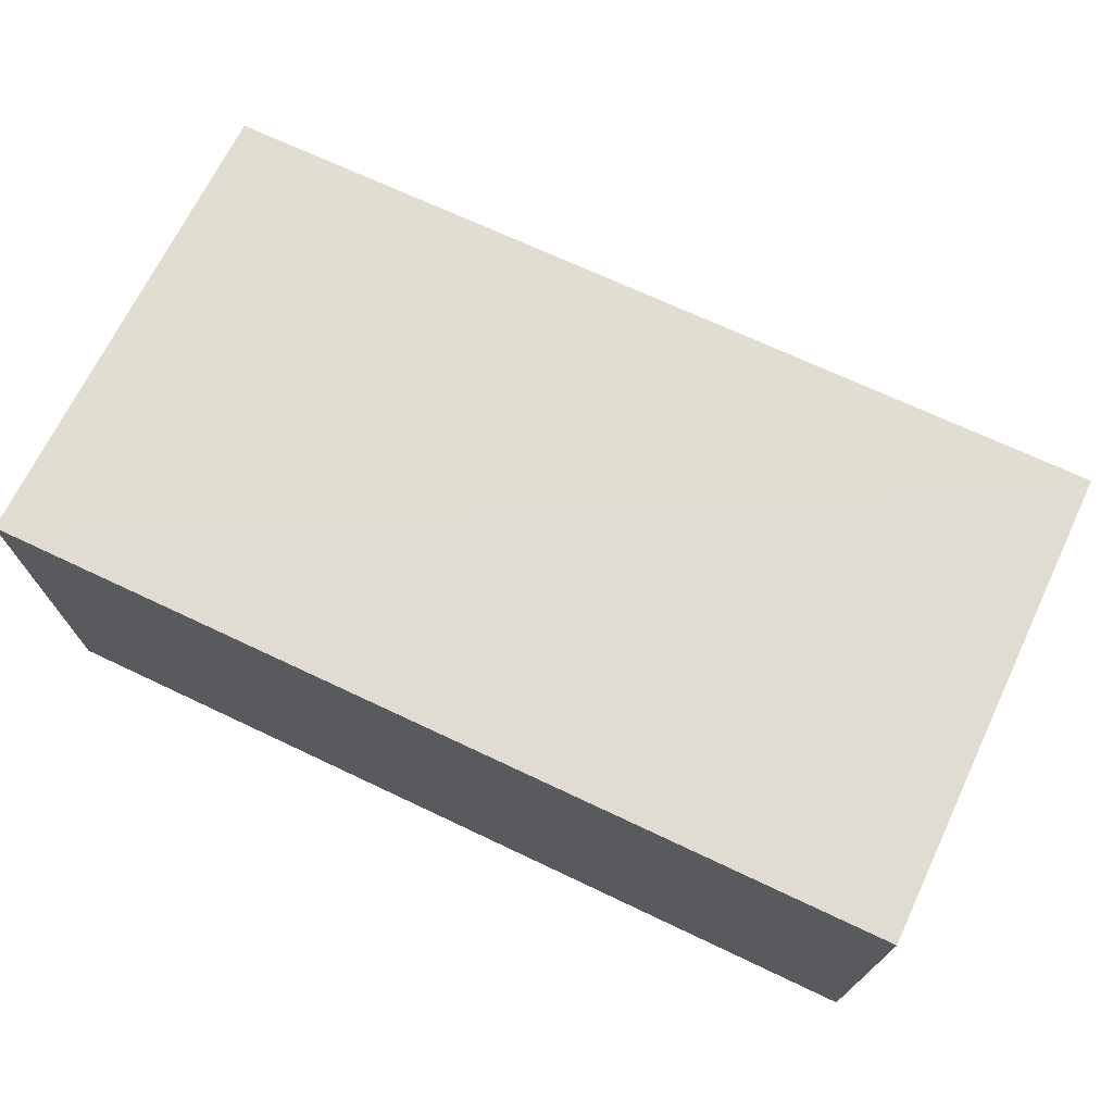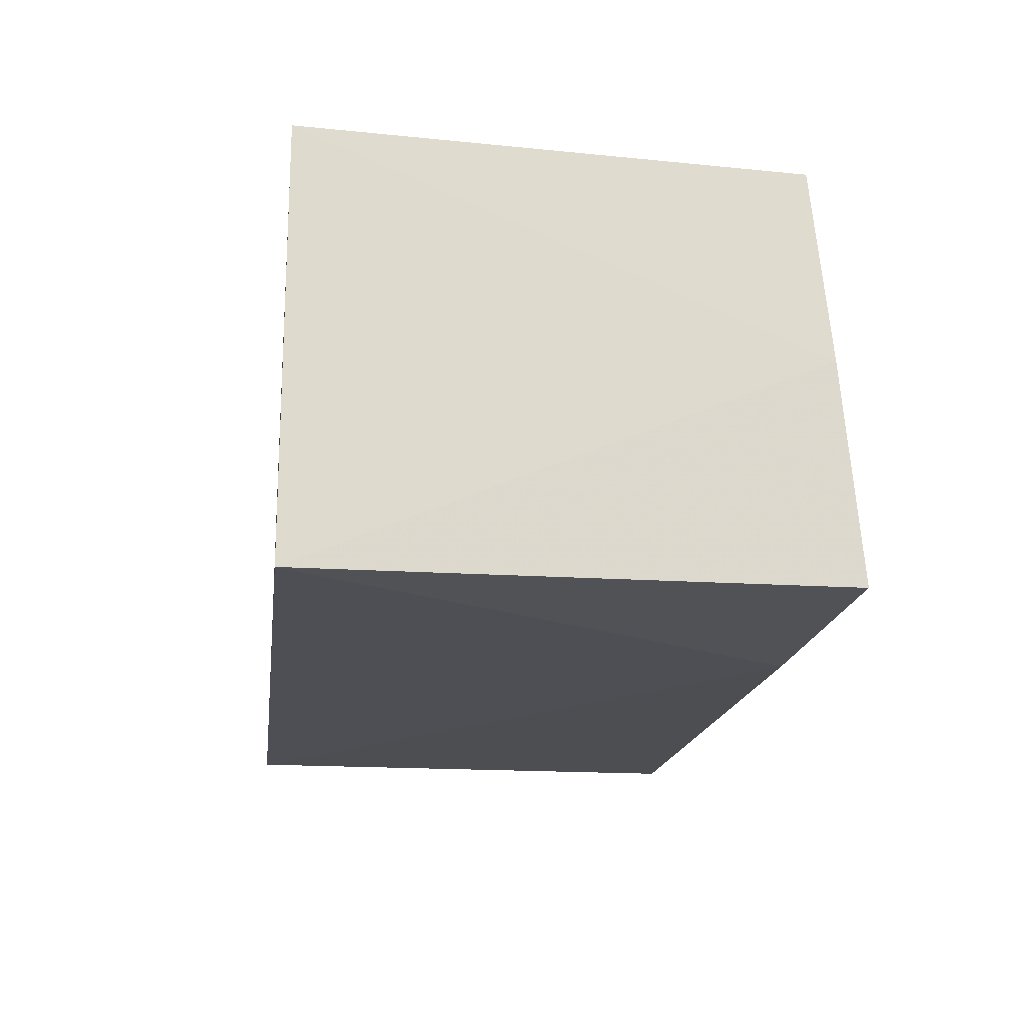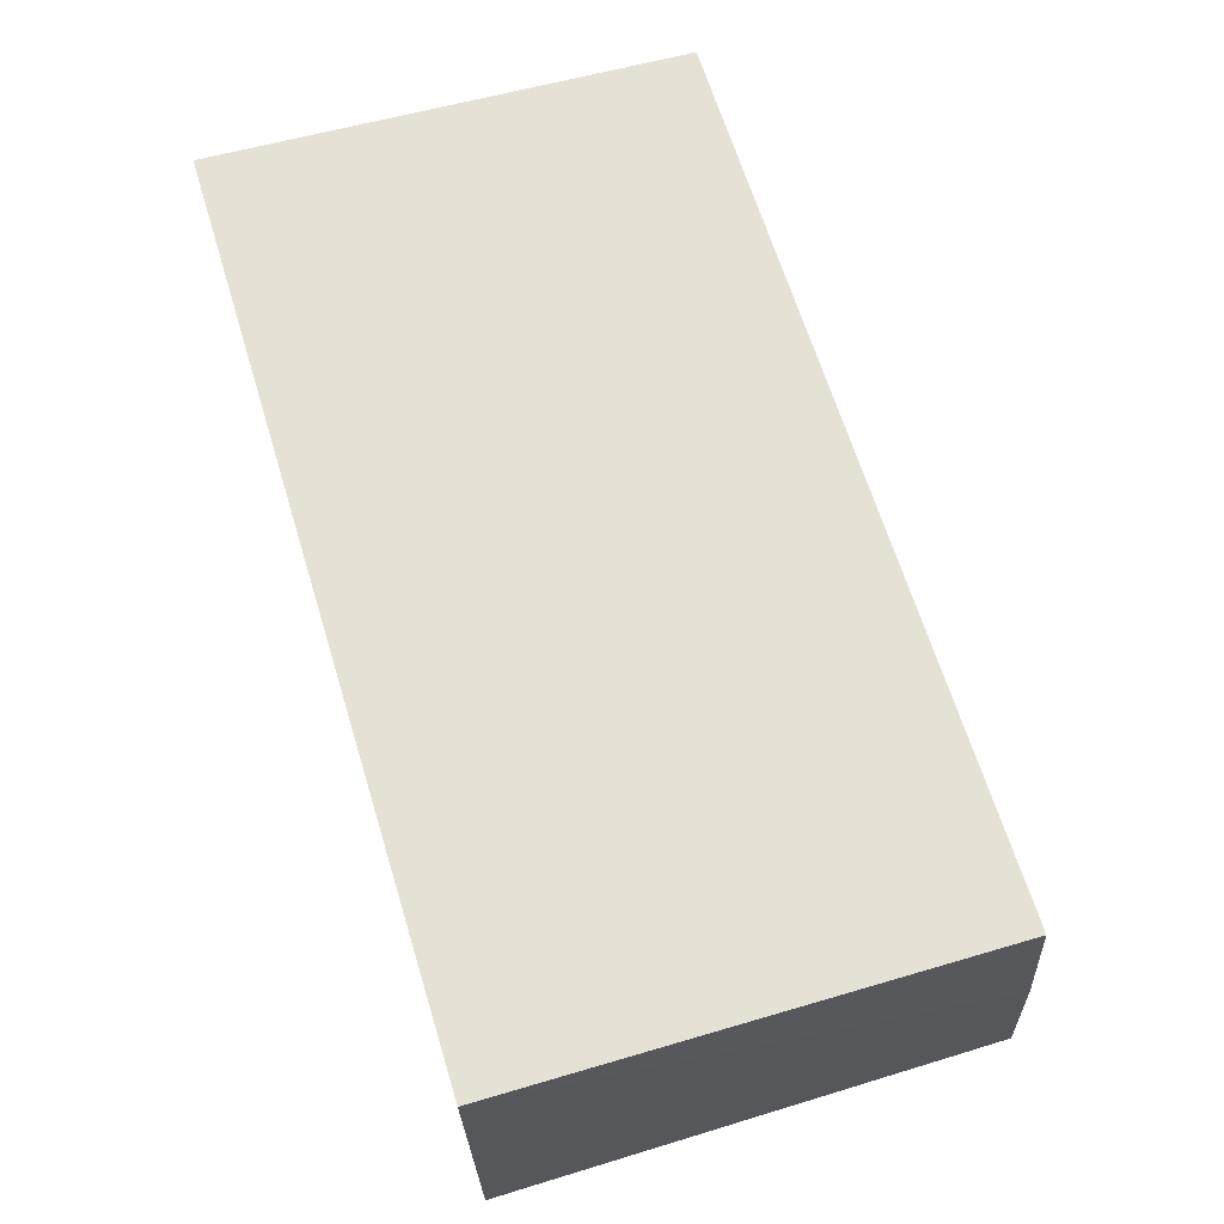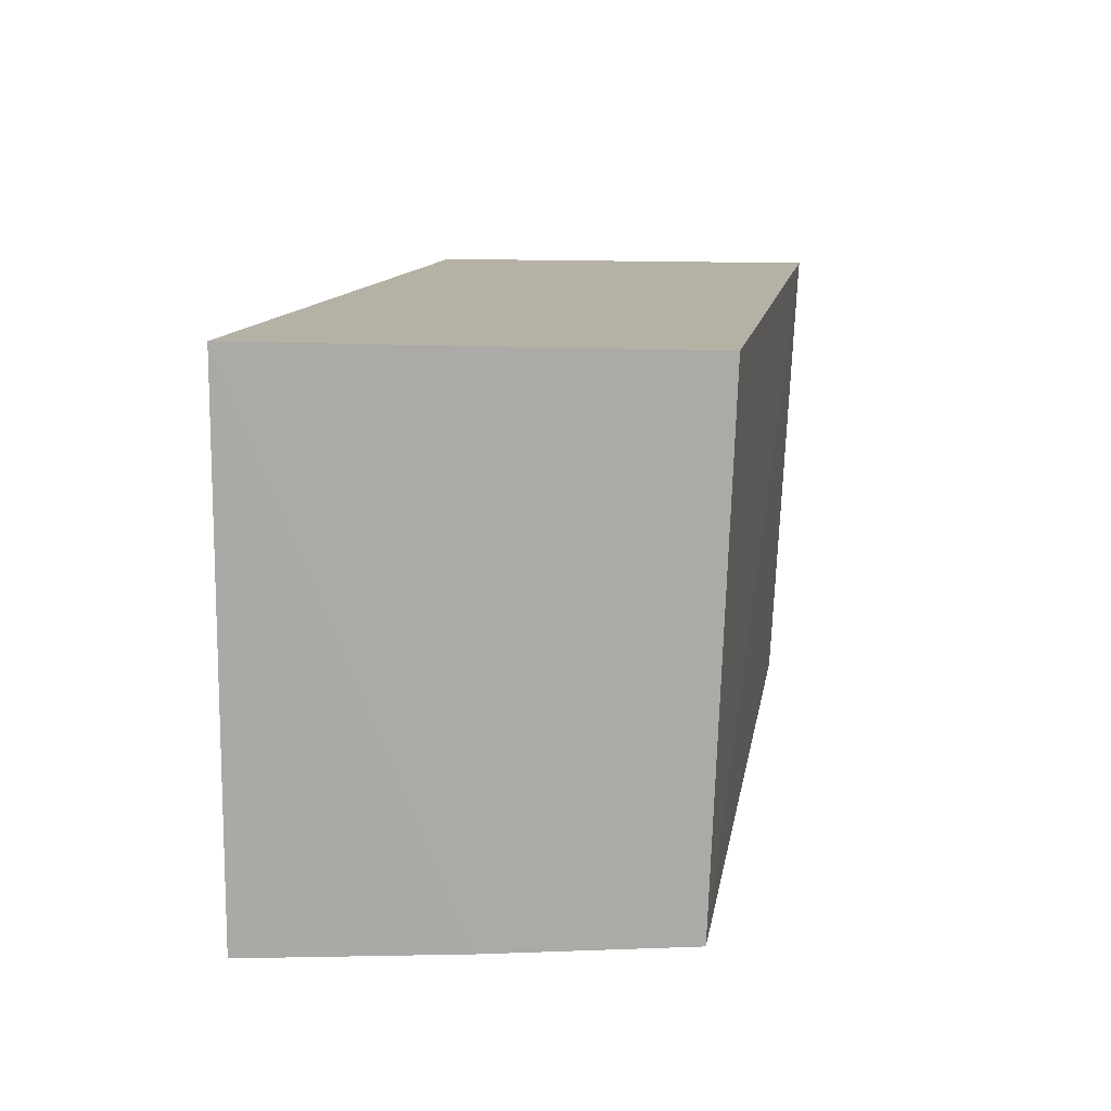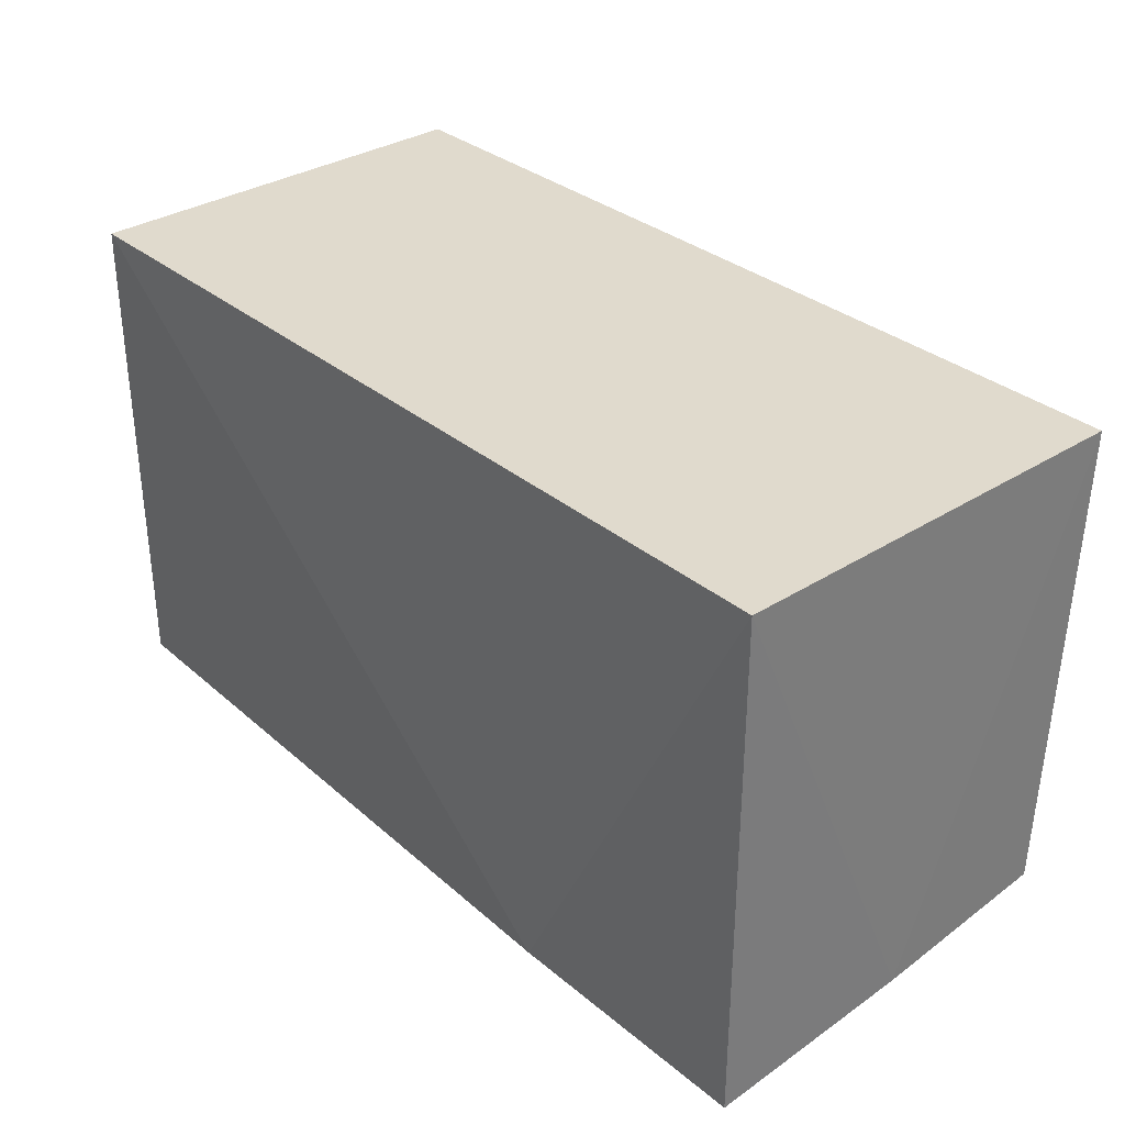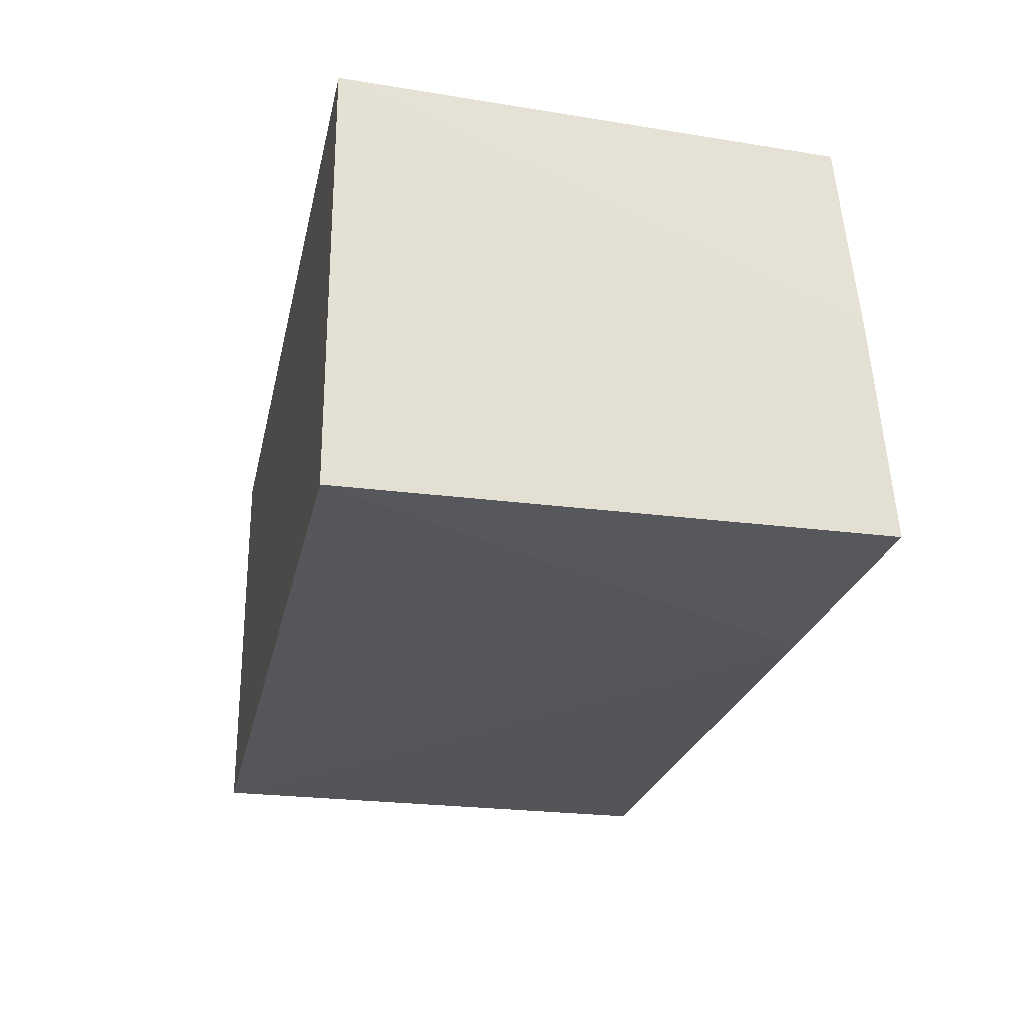
<metadata>
{"format":"obj","ext":"obj","renderer":"f3d","projection":"perspective","resolution":1024,"background":"white","views":[{"elev":71.6,"azim":25.3,"up":"+Y"},{"elev":-18.1,"azim":82.8,"up":"+Y"},{"elev":66.5,"azim":73.0,"up":"+Y"},{"elev":11.9,"azim":99.4,"up":"+Z"},{"elev":33.0,"azim":48.8,"up":"+Z"},{"elev":-25.1,"azim":78.1,"up":"+Y"}]}
</metadata>
<code>
v 0.03955 0.0182 0.02244
v 0.03956 7.048e-05 0.02244
v 0.03957 6.712e-05 9.397e-05
v 0.0009731 0.01692 0.001793
v 0.0008867 0.01799 0.02245
v 0.00087 6.702e-05 0.0008638
v 0.0396 0.01738 0.001712
v 0.02885 -0.0004244 0.000708
v 0.0008782 7.048e-05 0.02244
v 0.0397 0.009235 0.0009192
f 5 2 1
f 6 4 3
f 6 5 4
f 7 5 1
f 7 4 5
f 8 6 3
f 8 3 2
f 9 2 5
f 9 5 6
f 9 8 2
f 9 6 8
f 10 3 4
f 10 4 7
f 10 2 3
f 10 7 1
f 10 1 2

</code>
